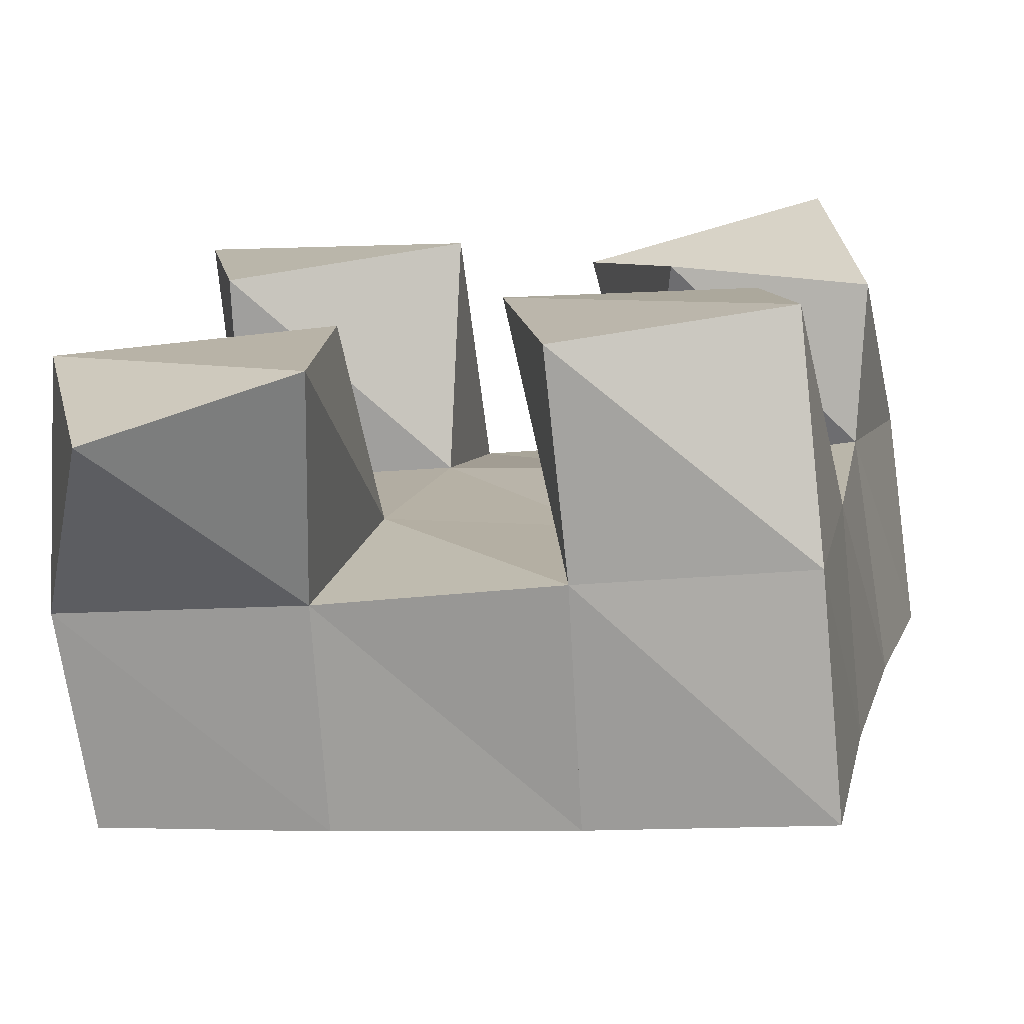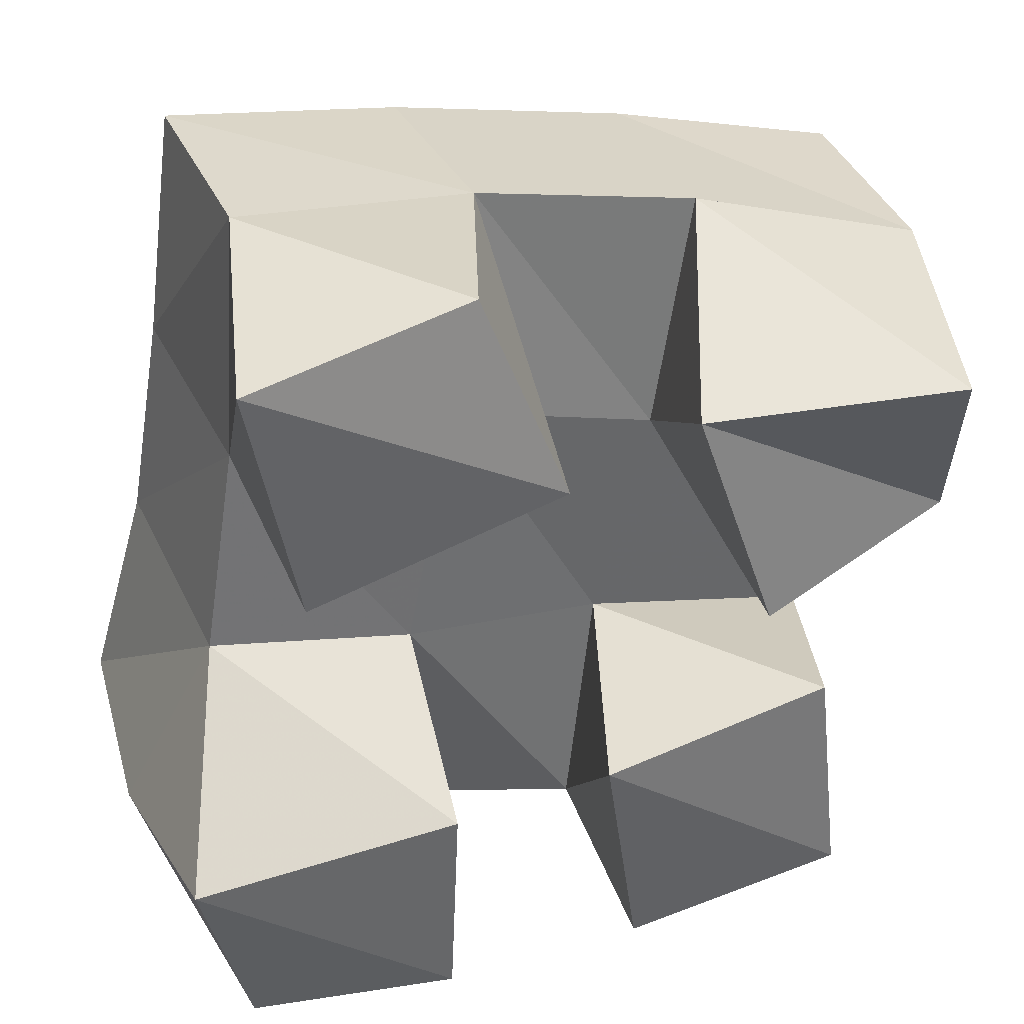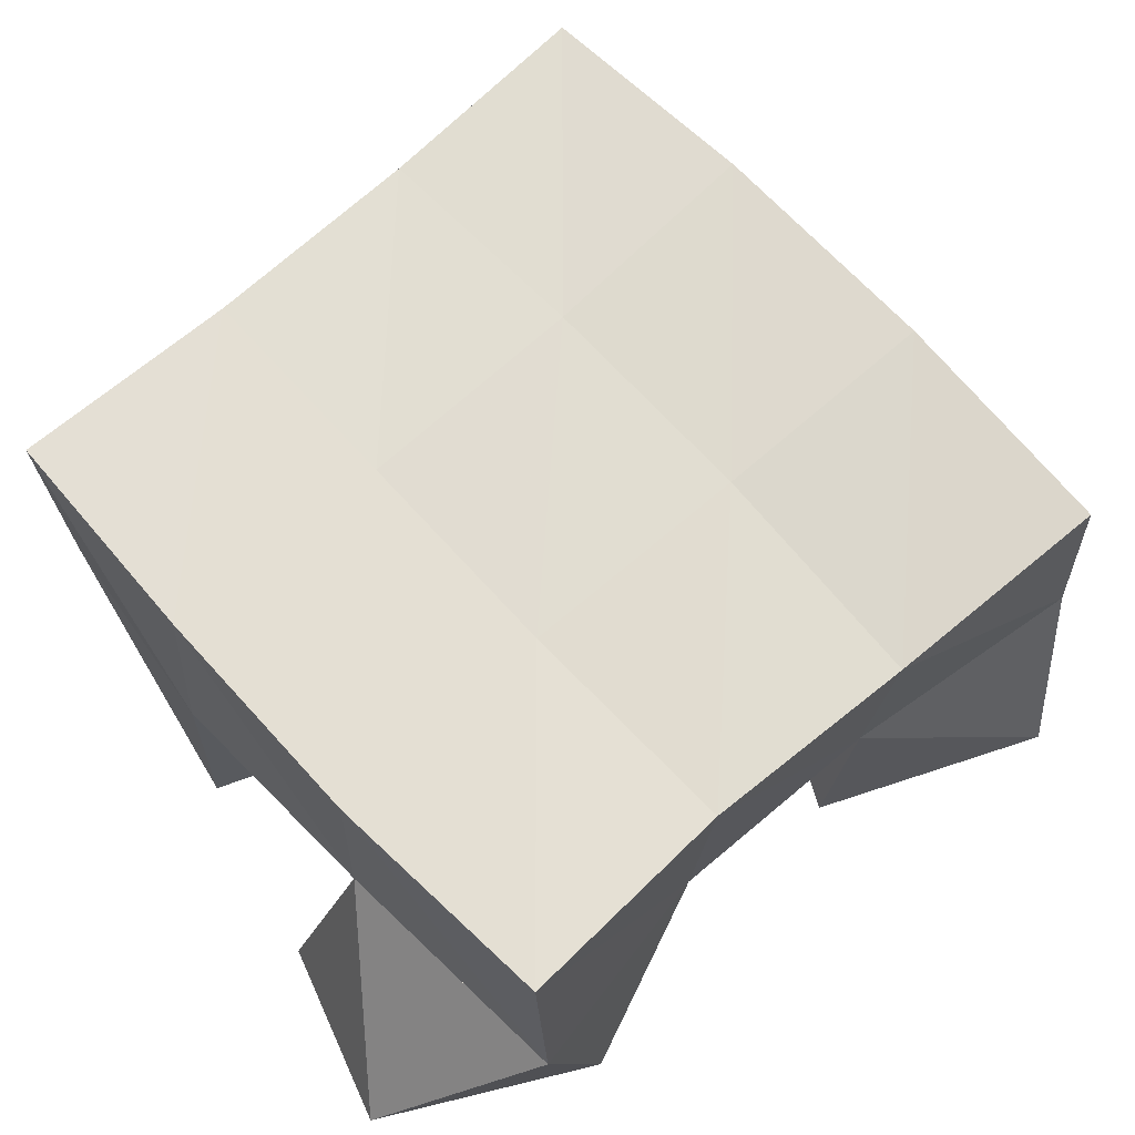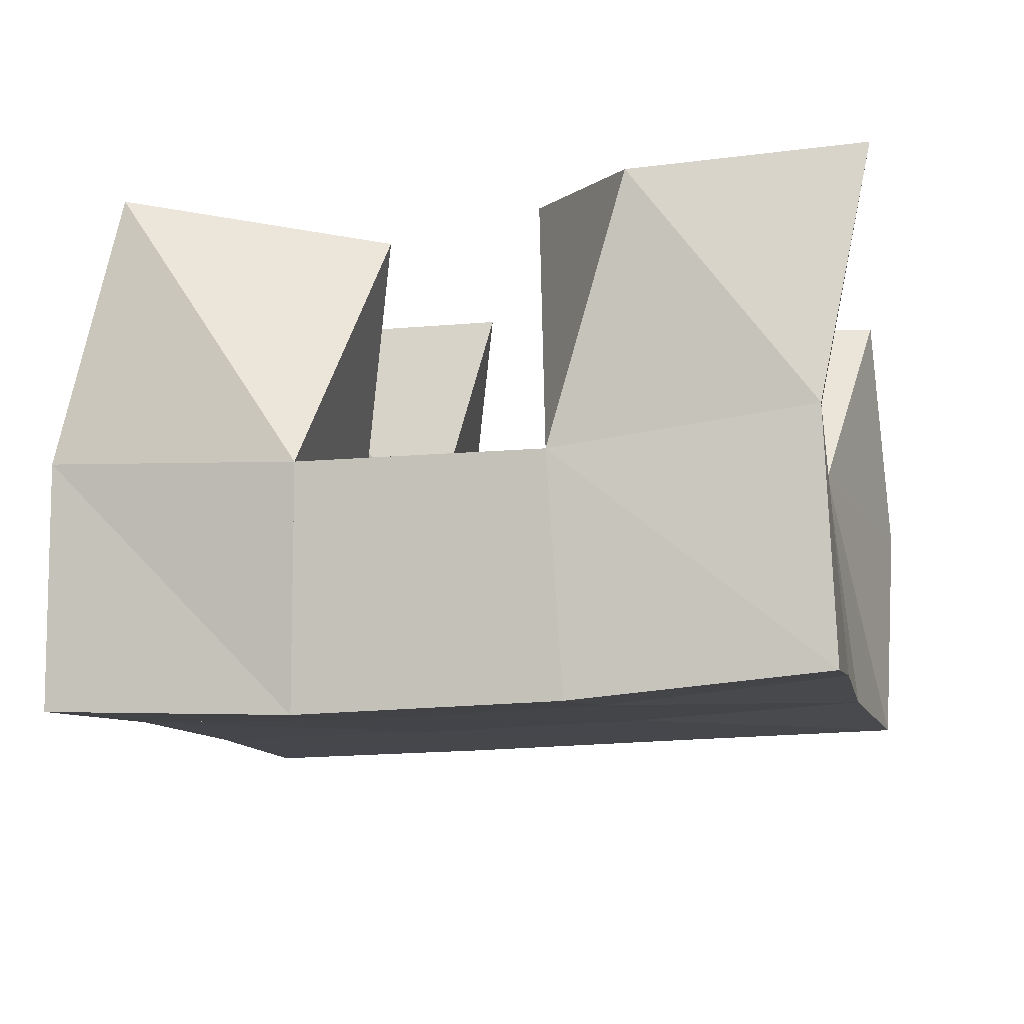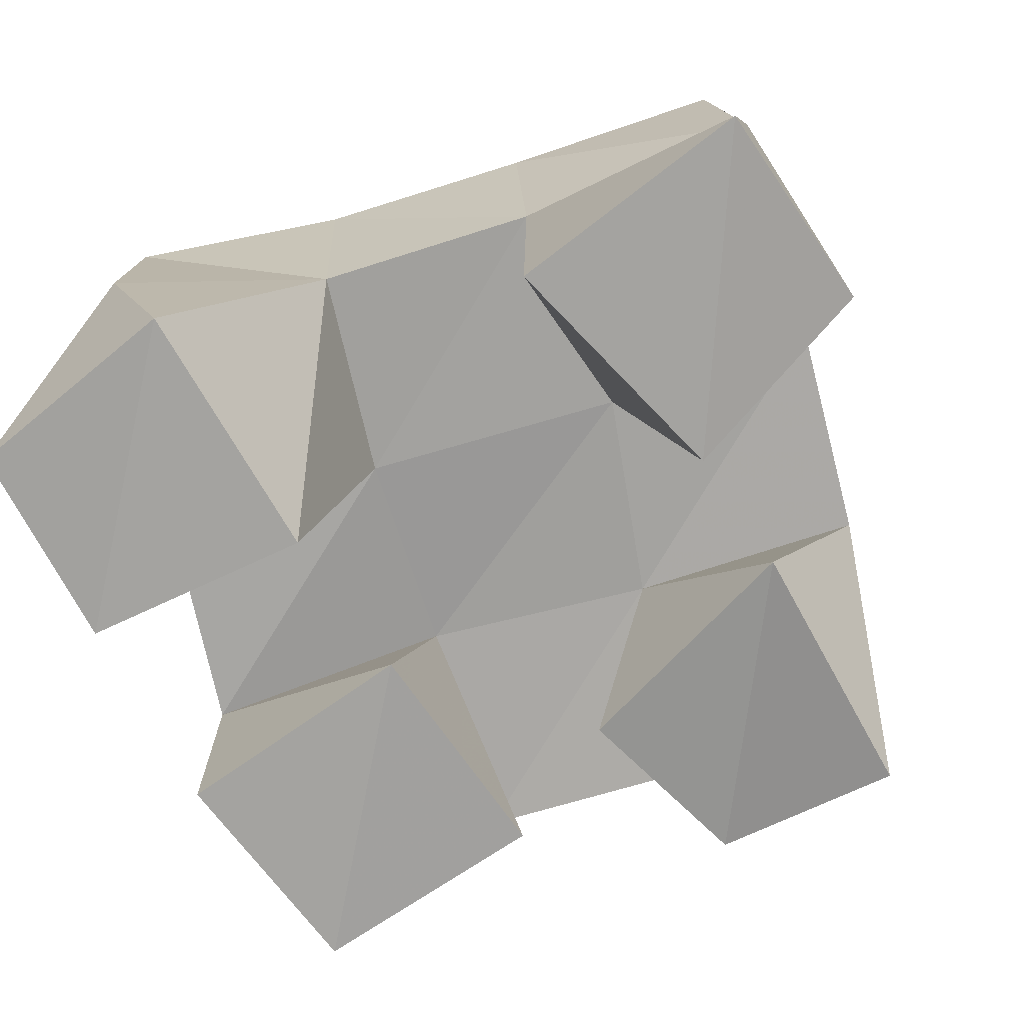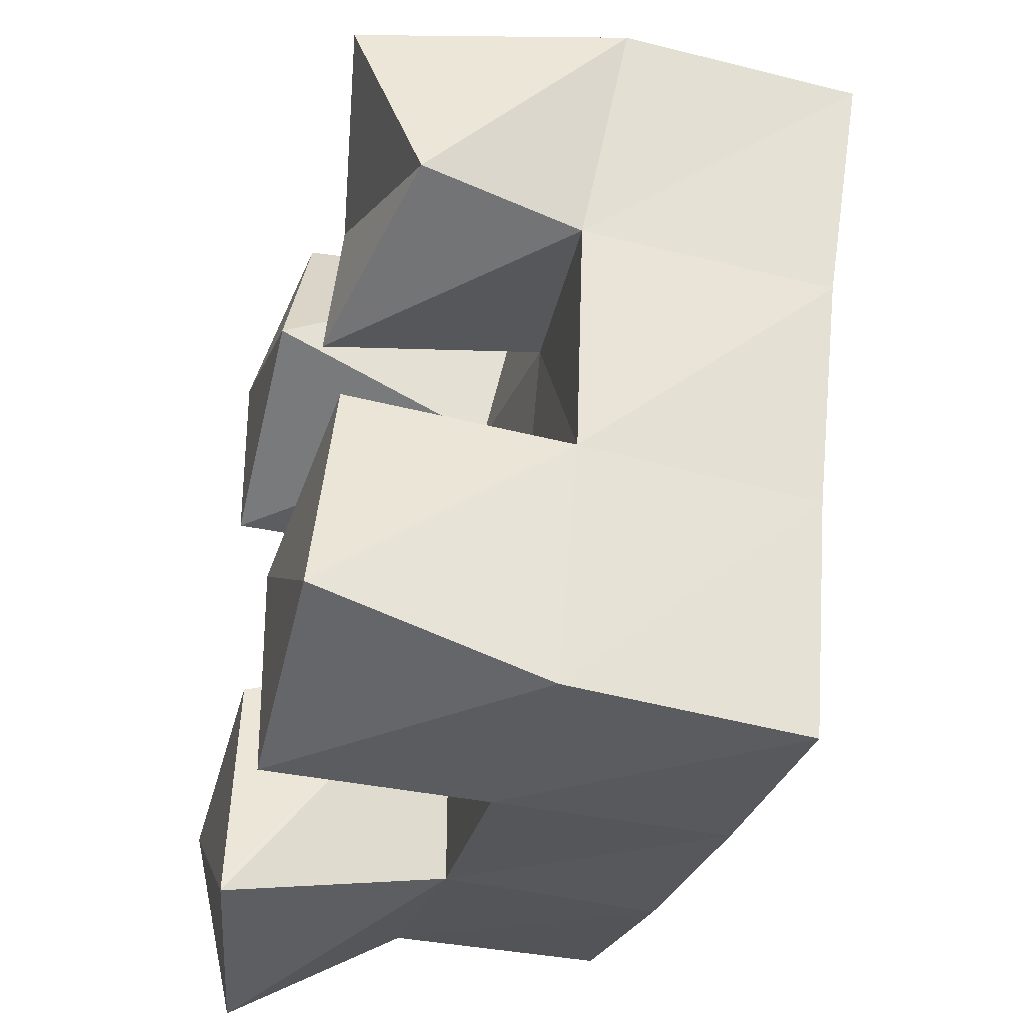
<metadata>
{"format":"obj","ext":"obj","renderer":"f3d","projection":"perspective","resolution":1024,"background":"white","views":[{"elev":-75.2,"azim":6.7,"up":"+Z"},{"elev":40.2,"azim":-18.2,"up":"+Z"},{"elev":64.5,"azim":-118.9,"up":"+Y"},{"elev":77.7,"azim":179.8,"up":"+Z"},{"elev":-73.0,"azim":-62.6,"up":"+Y"},{"elev":-40.4,"azim":76.0,"up":"+Z"}]}
</metadata>
<code>
v 0.6112 0.1085 0.1081
v 0.5943 0.1488 0.1423
v 0.6548 0.1 0.1116
v 0.6476 0.1484 0.126
v 0.5999 0.1 0.1581
v 0.6152 0.1432 0.187
v 0.6571 0.101 0.1606
v 0.6602 0.1457 0.175
v 0.7267 0.1032 0.1984
v 0.7176 0.1517 0.2167
v 0.7699 0.1141 0.2097
v 0.7639 0.1483 0.2061
v 0.7109 0.1086 0.2495
v 0.7282 0.1584 0.2676
v 0.765 0.1 0.2514
v 0.7779 0.155 0.2515
v 0.6276 0.1 0.2308
v 0.624 0.1475 0.2336
v 0.6806 0.1 0.2463
v 0.6724 0.1498 0.2312
v 0.618 0.1 0.2842
v 0.6292 0.1522 0.2872
v 0.6651 0.1076 0.2901
v 0.6801 0.1587 0.2785
v 0.6982 0.1003 0.1123
v 0.6978 0.1462 0.1126
v 0.7463 0.1 0.121
v 0.7449 0.1472 0.1076
v 0.6908 0.1 0.1654
v 0.7051 0.1505 0.1672
v 0.7425 0.105 0.1712
v 0.7546 0.149 0.157
v 0.5967 0.1947 0.1413
v 0.6454 0.195 0.126
v 0.6101 0.1944 0.1877
v 0.6579 0.1965 0.1749
v 0.6184 0.1953 0.2339
v 0.6677 0.1998 0.2242
v 0.6266 0.2014 0.2819
v 0.677 0.2056 0.2721
v 0.6949 0.196 0.1145
v 0.7052 0.1976 0.1643
v 0.7164 0.2012 0.213
v 0.7289 0.2065 0.2603
v 0.7437 0.1967 0.1049
v 0.7538 0.1979 0.1536
v 0.7657 0.1999 0.2007
v 0.7785 0.2039 0.2471
f 1 2 4
f 3 1 4
f 2 6 8
f 4 2 8
f 6 5 7
f 8 6 7
f 5 1 3
f 7 5 3
f 8 7 3
f 4 8 3
f 2 1 5
f 6 2 5
f 9 10 12
f 11 9 12
f 10 14 16
f 12 10 16
f 14 13 15
f 16 14 15
f 13 9 11
f 15 13 11
f 16 15 11
f 12 16 11
f 10 9 13
f 14 10 13
f 17 18 20
f 19 17 20
f 18 22 24
f 20 18 24
f 22 21 23
f 24 22 23
f 21 17 19
f 23 21 19
f 24 23 19
f 20 24 19
f 18 17 21
f 22 18 21
f 25 26 28
f 27 25 28
f 26 30 32
f 28 26 32
f 30 29 31
f 32 30 31
f 29 25 27
f 31 29 27
f 32 31 27
f 28 32 27
f 26 25 29
f 30 26 29
f 2 33 34
f 4 2 34
f 33 35 36
f 34 33 36
f 35 6 8
f 36 35 8
f 6 2 4
f 8 6 4
f 36 8 4
f 34 36 4
f 33 2 6
f 35 33 6
f 6 35 36
f 8 6 36
f 35 37 38
f 36 35 38
f 37 18 20
f 38 37 20
f 18 6 8
f 20 18 8
f 38 20 8
f 36 38 8
f 35 6 18
f 37 35 18
f 18 37 38
f 20 18 38
f 37 39 40
f 38 37 40
f 39 22 24
f 40 39 24
f 22 18 20
f 24 22 20
f 40 24 20
f 38 40 20
f 37 18 22
f 39 37 22
f 4 34 41
f 26 4 41
f 34 36 42
f 41 34 42
f 36 8 30
f 42 36 30
f 8 4 26
f 30 8 26
f 42 30 26
f 41 42 26
f 34 4 8
f 36 34 8
f 8 36 42
f 30 8 42
f 36 38 43
f 42 36 43
f 38 20 10
f 43 38 10
f 20 8 30
f 10 20 30
f 43 10 30
f 42 43 30
f 36 8 20
f 38 36 20
f 20 38 43
f 10 20 43
f 38 40 44
f 43 38 44
f 40 24 14
f 44 40 14
f 24 20 10
f 14 24 10
f 44 14 10
f 43 44 10
f 38 20 24
f 40 38 24
f 26 41 45
f 28 26 45
f 41 42 46
f 45 41 46
f 42 30 32
f 46 42 32
f 30 26 28
f 32 30 28
f 46 32 28
f 45 46 28
f 41 26 30
f 42 41 30
f 30 42 46
f 32 30 46
f 42 43 47
f 46 42 47
f 43 10 12
f 47 43 12
f 10 30 32
f 12 10 32
f 47 12 32
f 46 47 32
f 42 30 10
f 43 42 10
f 10 43 47
f 12 10 47
f 43 44 48
f 47 43 48
f 44 14 16
f 48 44 16
f 14 10 12
f 16 14 12
f 48 16 12
f 47 48 12
f 43 10 14
f 44 43 14

</code>
